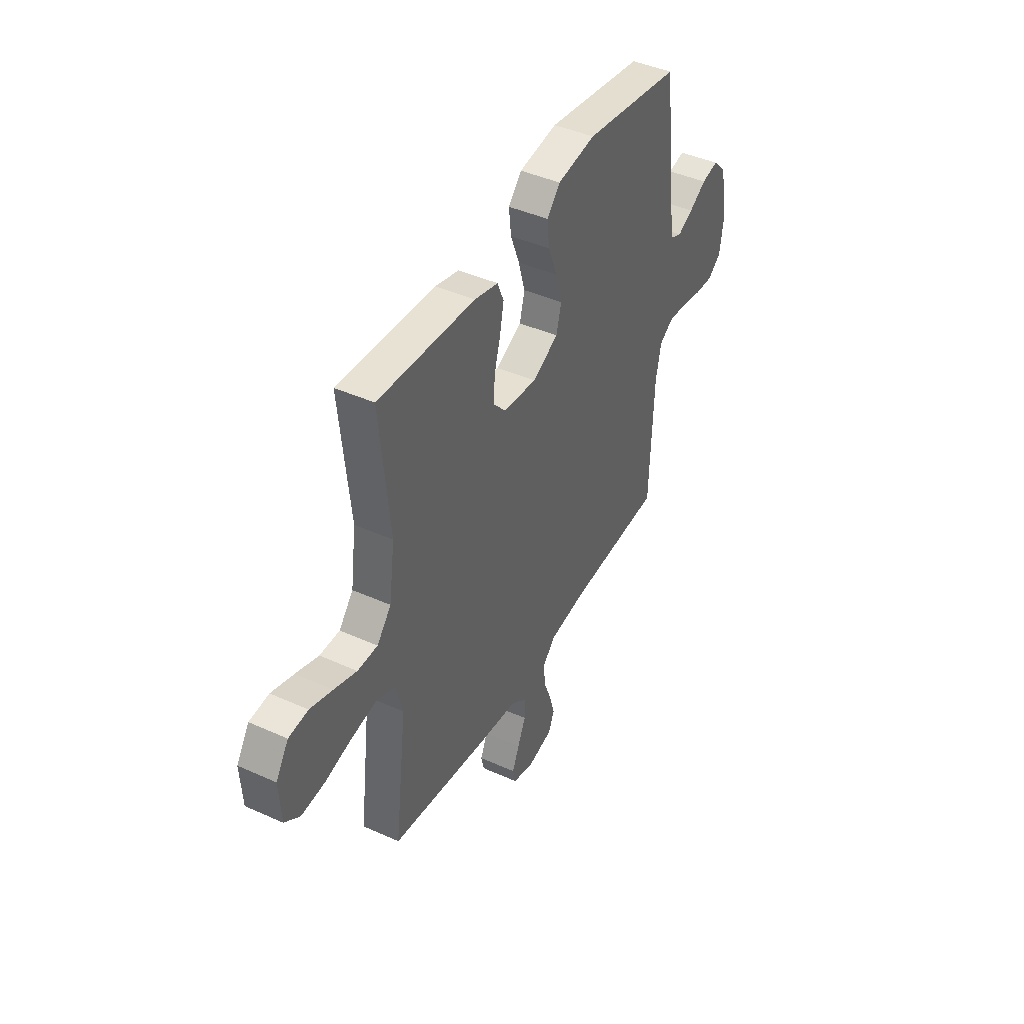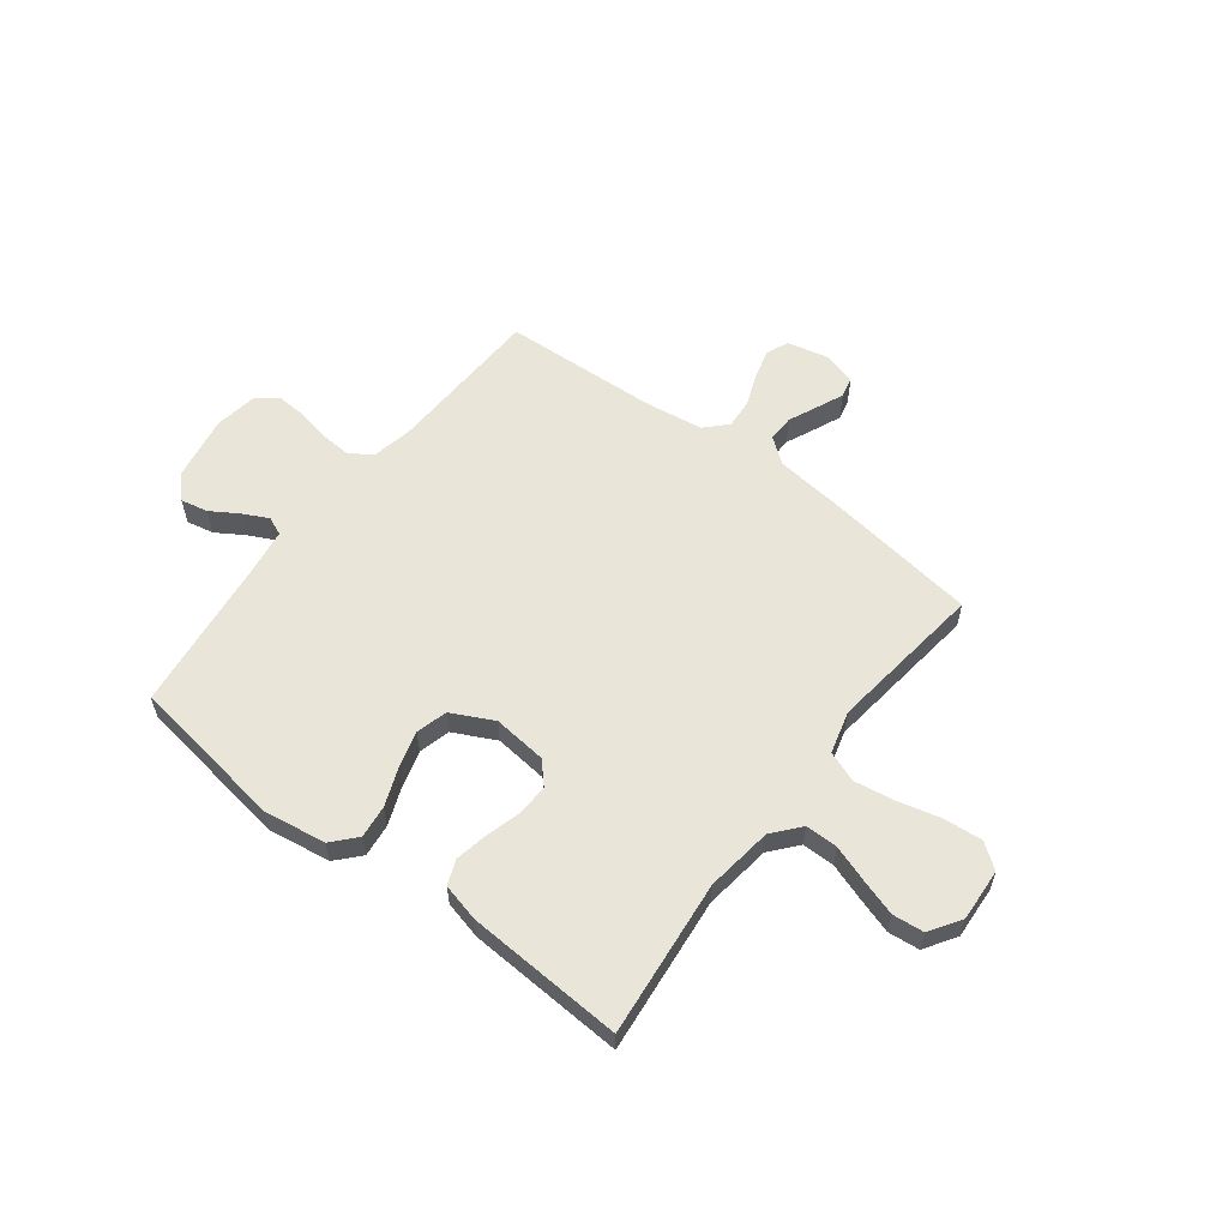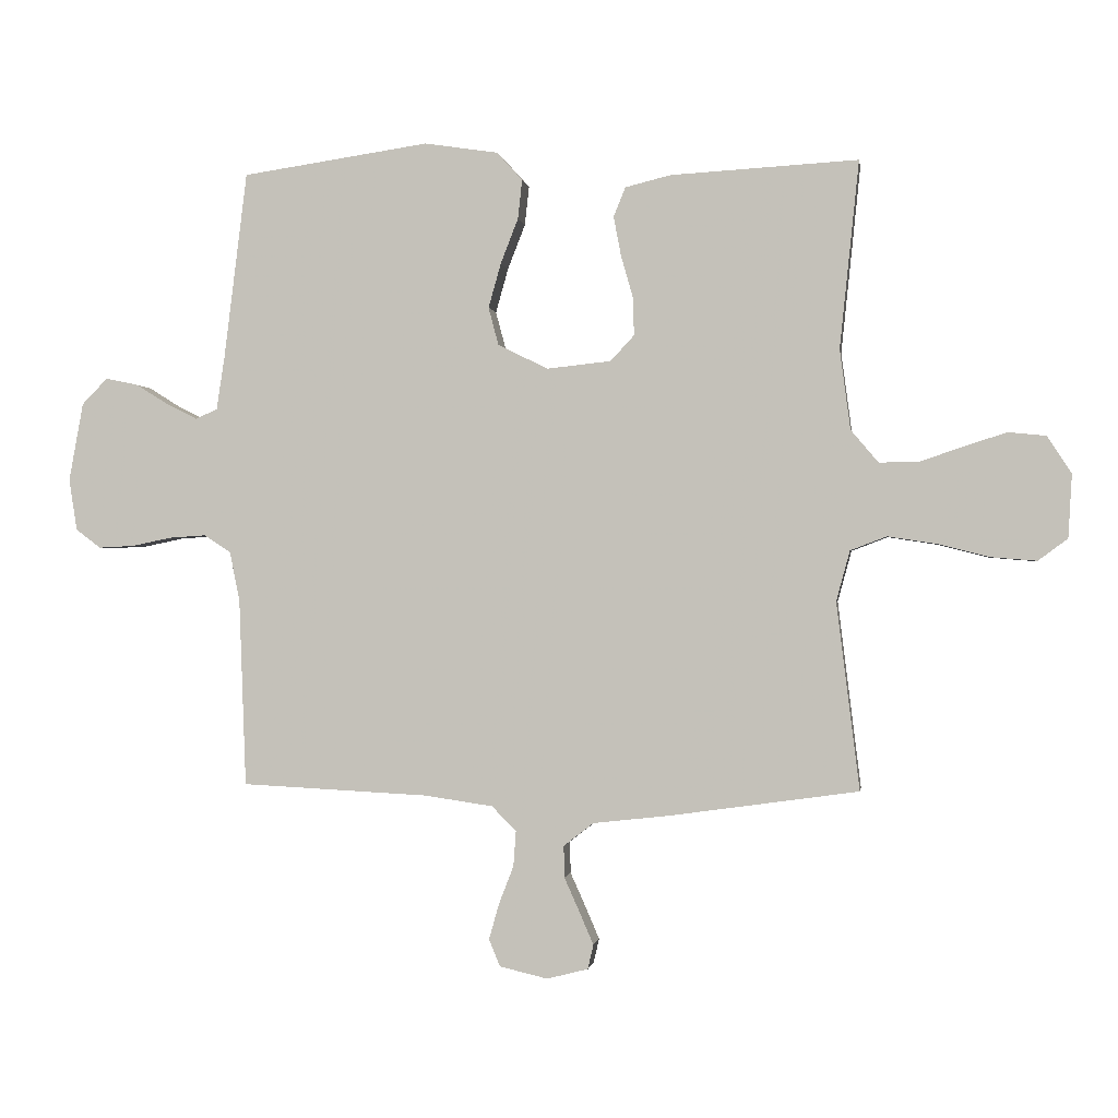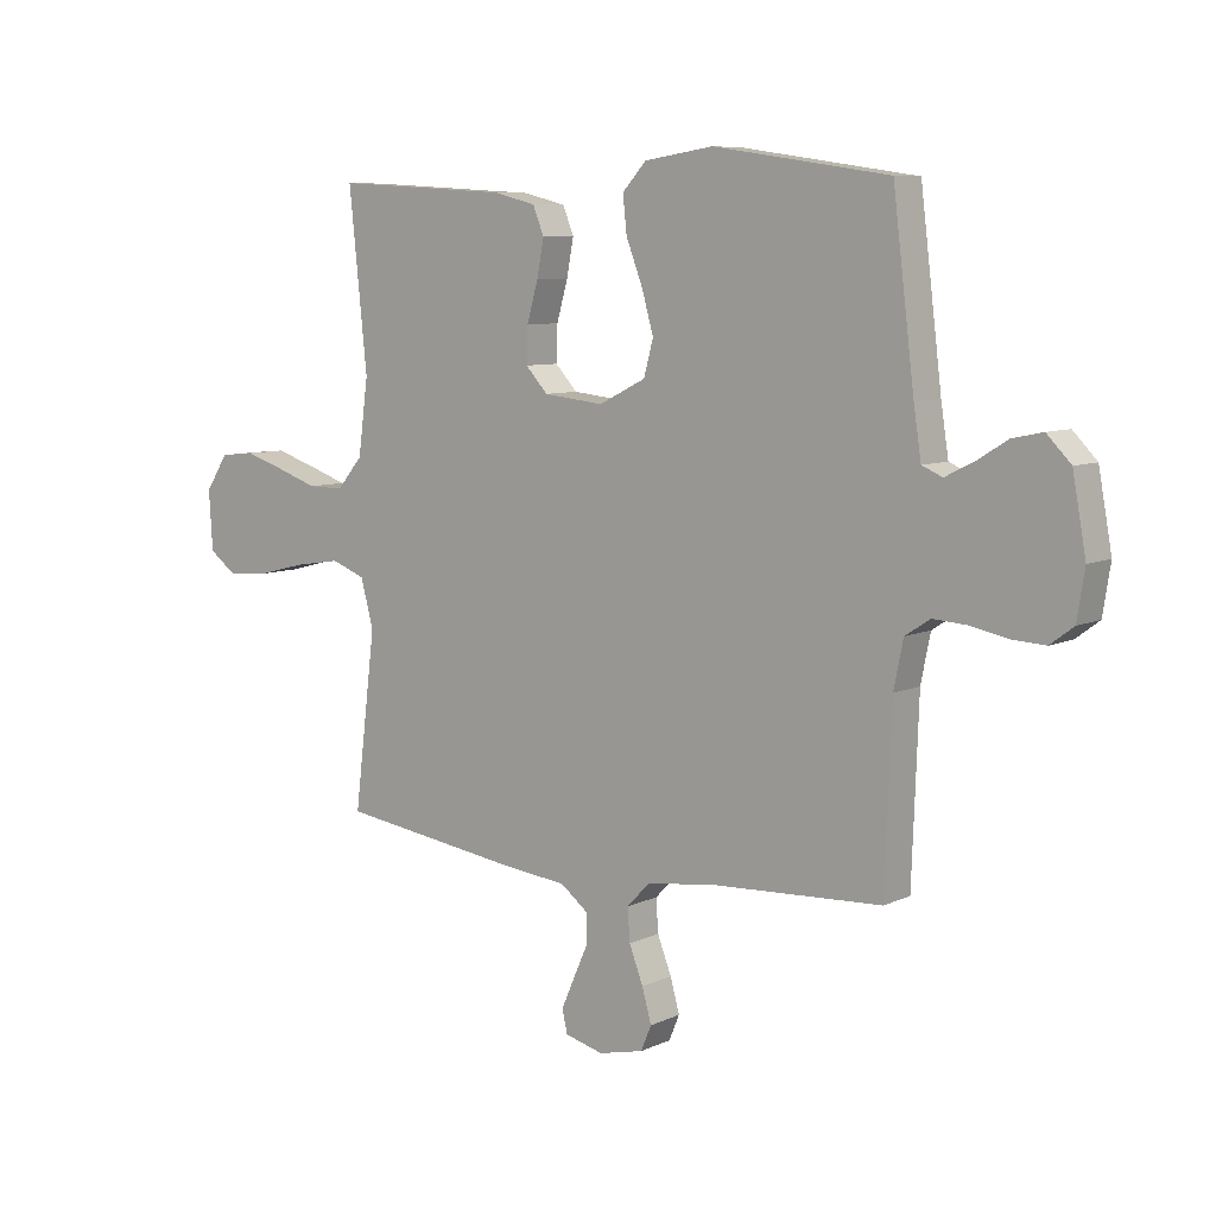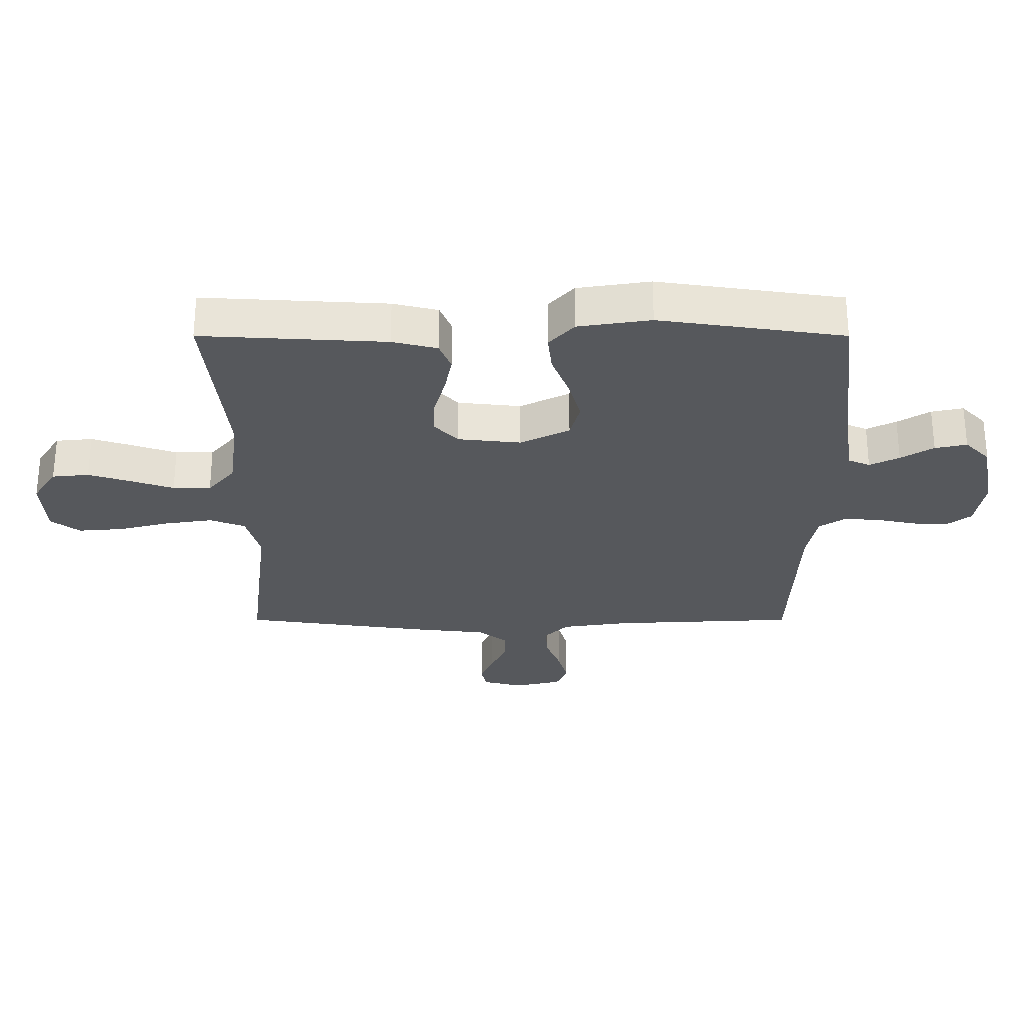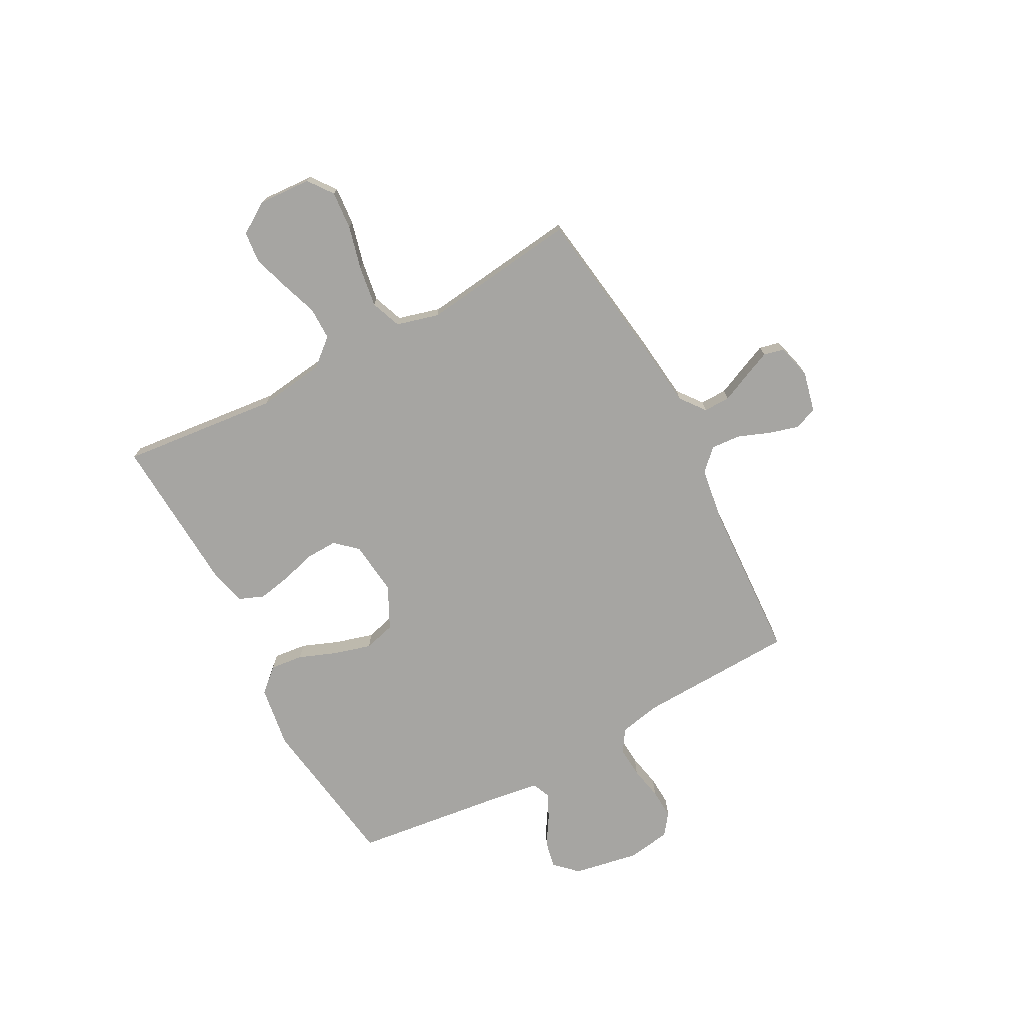
<metadata>
{"format":"obj","ext":"obj","renderer":"f3d","projection":"perspective","resolution":1024,"background":"white","views":[{"elev":43.0,"azim":118.1,"up":"+Z"},{"elev":58.4,"azim":37.4,"up":"+Y"},{"elev":-0.6,"azim":8.5,"up":"+Z"},{"elev":7.9,"azim":-141.7,"up":"+Z"},{"elev":61.7,"azim":180.0,"up":"+Z"},{"elev":-73.7,"azim":118.2,"up":"+Y"}]}
</metadata>
<code>
v 0.5 0.07 0.5
v 0.469 0.07 0.2
v 0.486 0.07 0.072
v 0.53 0.07 0.02
v 0.592 0.07 0.02
v 0.662 0.07 0.044
v 0.731 0.07 0.066
v 0.791 0.07 0.06
v 0.83 0.07 0
v 0.824 0.07 -0.101
v 0.777 0.07 -0.136
v 0.704 0.07 -0.13
v 0.621 0.07 -0.109
v 0.543 0.07 -0.097
v 0.485 0.07 -0.119
v 0.463 0.07 -0.2
v 0.5 0.07 -0.5
v 0.2 0.07 -0.542
v 0.075 0.07 -0.556
v 0.027 0.07 -0.593
v 0.028 0.07 -0.644
v 0.053 0.07 -0.7
v 0.075 0.07 -0.751
v 0.066 0.07 -0.79
v 0 0.07 -0.807
v -0.077 0.07 -0.789
v -0.095 0.07 -0.746
v -0.079 0.07 -0.689
v -0.055 0.07 -0.627
v -0.051 0.07 -0.571
v -0.09 0.07 -0.531
v -0.2 0.07 -0.515
v -0.5 0.07 -0.5
v -0.511 0.07 -0.2
v -0.527 0.07 -0.12
v -0.57 0.07 -0.092
v -0.629 0.07 -0.096
v -0.692 0.07 -0.109
v -0.749 0.07 -0.112
v -0.789 0.07 -0.082
v -0.802 0.07 0
v -0.779 0.07 0.126
v -0.738 0.07 0.168
v -0.686 0.07 0.157
v -0.633 0.07 0.124
v -0.585 0.07 0.1
v -0.55 0.07 0.115
v -0.537 0.07 0.2
v -0.5 0.07 0.5
v -0.2 0.07 0.544
v -0.082 0.07 0.526
v -0.041 0.07 0.481
v -0.048 0.07 0.418
v -0.076 0.07 0.346
v -0.096 0.07 0.275
v -0.08 0.07 0.215
v 0 0.07 0.175
v 0.103 0.07 0.186
v 0.141 0.07 0.227
v 0.139 0.07 0.288
v 0.12 0.07 0.355
v 0.108 0.07 0.418
v 0.127 0.07 0.465
v 0.2 0.07 0.483
v 0.5 0 0.5
v 0.469 0 0.2
v 0.486 0 0.072
v 0.53 0 0.02
v 0.592 0 0.02
v 0.662 0 0.044
v 0.731 0 0.066
v 0.791 0 0.06
v 0.83 0 0
v 0.824 0 -0.101
v 0.777 0 -0.136
v 0.704 0 -0.13
v 0.621 0 -0.109
v 0.543 0 -0.097
v 0.485 0 -0.119
v 0.463 0 -0.2
v 0.5 0 -0.5
v 0.2 0 -0.542
v 0.075 0 -0.556
v 0.027 0 -0.593
v 0.028 0 -0.644
v 0.053 0 -0.7
v 0.075 0 -0.751
v 0.066 0 -0.79
v 0 0 -0.807
v -0.077 0 -0.789
v -0.095 0 -0.746
v -0.079 0 -0.689
v -0.055 0 -0.627
v -0.051 0 -0.571
v -0.09 0 -0.531
v -0.2 0 -0.515
v -0.5 0 -0.5
v -0.511 0 -0.2
v -0.527 0 -0.12
v -0.57 0 -0.092
v -0.629 0 -0.096
v -0.692 0 -0.109
v -0.749 0 -0.112
v -0.789 0 -0.082
v -0.802 0 0
v -0.779 0 0.126
v -0.738 0 0.168
v -0.686 0 0.157
v -0.633 0 0.124
v -0.585 0 0.1
v -0.55 0 0.115
v -0.537 0 0.2
v -0.5 0 0.5
v -0.2 0 0.544
v -0.082 0 0.526
v -0.041 0 0.481
v -0.048 0 0.418
v -0.076 0 0.346
v -0.096 0 0.275
v -0.08 0 0.215
v 0 0 0.175
v 0.103 0 0.186
v 0.141 0 0.227
v 0.139 0 0.288
v 0.12 0 0.355
v 0.108 0 0.418
v 0.127 0 0.465
v 0.2 0 0.483
f 63 64 1 2
f 60 61 62 63
f 60 63 2 3
f 59 60 3 4
f 58 59 4
f 57 58 4
f 51 52 53 54
f 51 54 55
f 48 49 50 51
f 47 48 51 55
f 46 47 55 56
f 42 43 44 45
f 42 45 46
f 41 42 46
f 37 38 39 40
f 36 37 40 41
f 32 33 34
f 31 32 34 35
f 26 27 28 29
f 24 25 26 29
f 24 29 30
f 21 22 23 24
f 21 24 30
f 20 21 30 31
f 16 17 18 19
f 15 16 19 20
f 10 11 12 13
f 10 13 14
f 9 10 14
f 8 9 14
f 5 6 7 8
f 5 8 14 15
f 41 46 56 57
f 36 41 57 4
f 35 36 4 5
f 20 31 35
f 5 15 20 35
f 66 65 128 127
f 127 126 125 124
f 67 66 127 124
f 68 67 124 123
f 68 123 122
f 68 122 121
f 118 117 116 115
f 119 118 115
f 115 114 113 112
f 119 115 112 111
f 120 119 111 110
f 109 108 107 106
f 110 109 106
f 110 106 105
f 104 103 102 101
f 105 104 101 100
f 98 97 96
f 99 98 96 95
f 93 92 91 90
f 93 90 89 88
f 94 93 88
f 88 87 86 85
f 94 88 85
f 95 94 85 84
f 83 82 81 80
f 84 83 80 79
f 77 76 75 74
f 78 77 74
f 78 74 73
f 78 73 72
f 72 71 70 69
f 79 78 72 69
f 121 120 110 105
f 68 121 105 100
f 69 68 100 99
f 99 95 84
f 99 84 79 69
f 1 65 66 2
f 2 66 67 3
f 3 67 68 4
f 4 68 69 5
f 5 69 70 6
f 6 70 71 7
f 7 71 72 8
f 8 72 73 9
f 9 73 74 10
f 10 74 75 11
f 11 75 76 12
f 12 76 77 13
f 13 77 78 14
f 14 78 79 15
f 15 79 80 16
f 16 80 81 17
f 17 81 82 18
f 18 82 83 19
f 19 83 84 20
f 20 84 85 21
f 21 85 86 22
f 22 86 87 23
f 23 87 88 24
f 24 88 89 25
f 25 89 90 26
f 26 90 91 27
f 27 91 92 28
f 28 92 93 29
f 29 93 94 30
f 30 94 95 31
f 31 95 96 32
f 32 96 97 33
f 33 97 98 34
f 34 98 99 35
f 35 99 100 36
f 36 100 101 37
f 37 101 102 38
f 38 102 103 39
f 39 103 104 40
f 40 104 105 41
f 41 105 106 42
f 42 106 107 43
f 43 107 108 44
f 44 108 109 45
f 45 109 110 46
f 46 110 111 47
f 47 111 112 48
f 48 112 113 49
f 49 113 114 50
f 50 114 115 51
f 51 115 116 52
f 52 116 117 53
f 53 117 118 54
f 54 118 119 55
f 55 119 120 56
f 56 120 121 57
f 57 121 122 58
f 58 122 123 59
f 59 123 124 60
f 60 124 125 61
f 61 125 126 62
f 62 126 127 63
f 63 127 128 64
f 64 128 65 1

</code>
